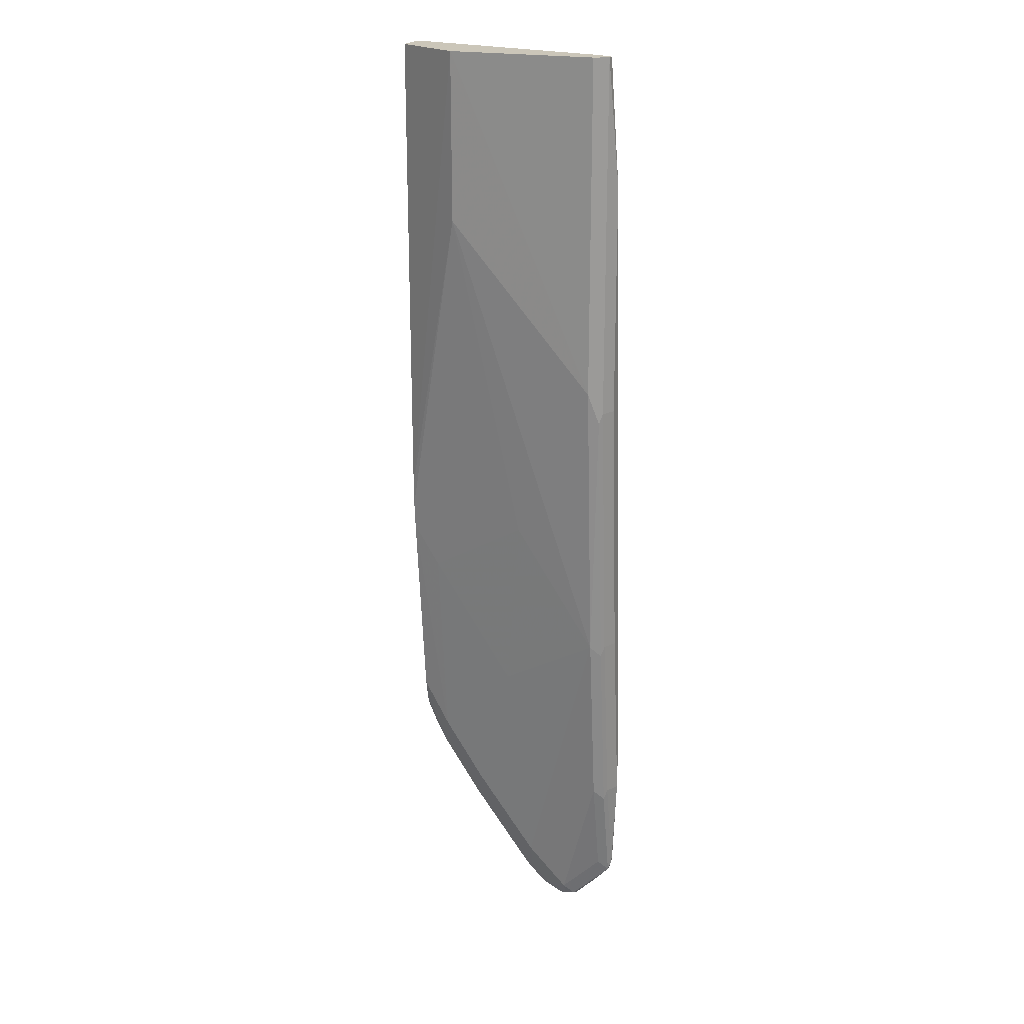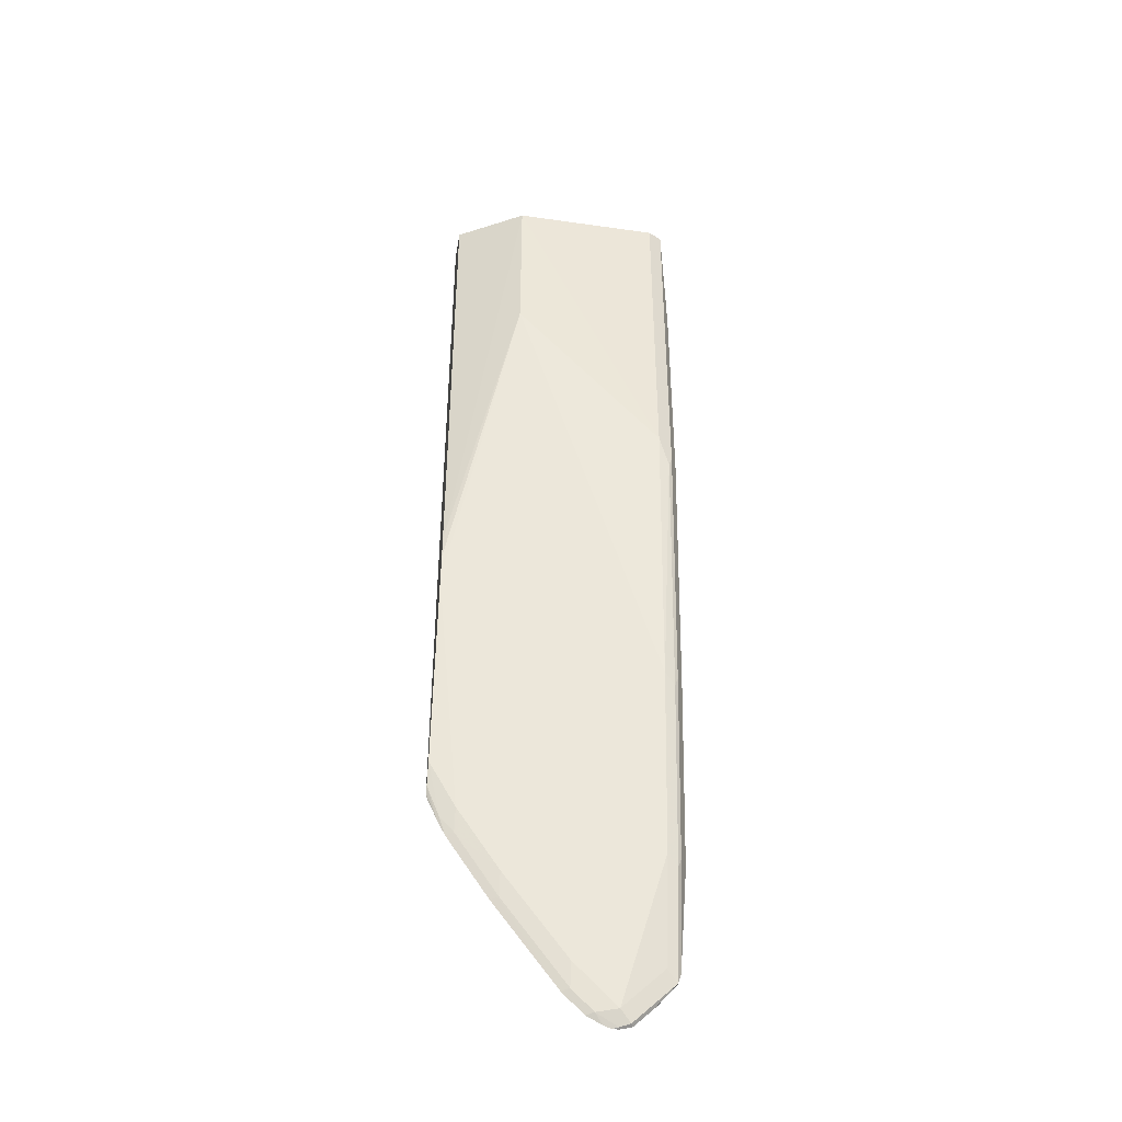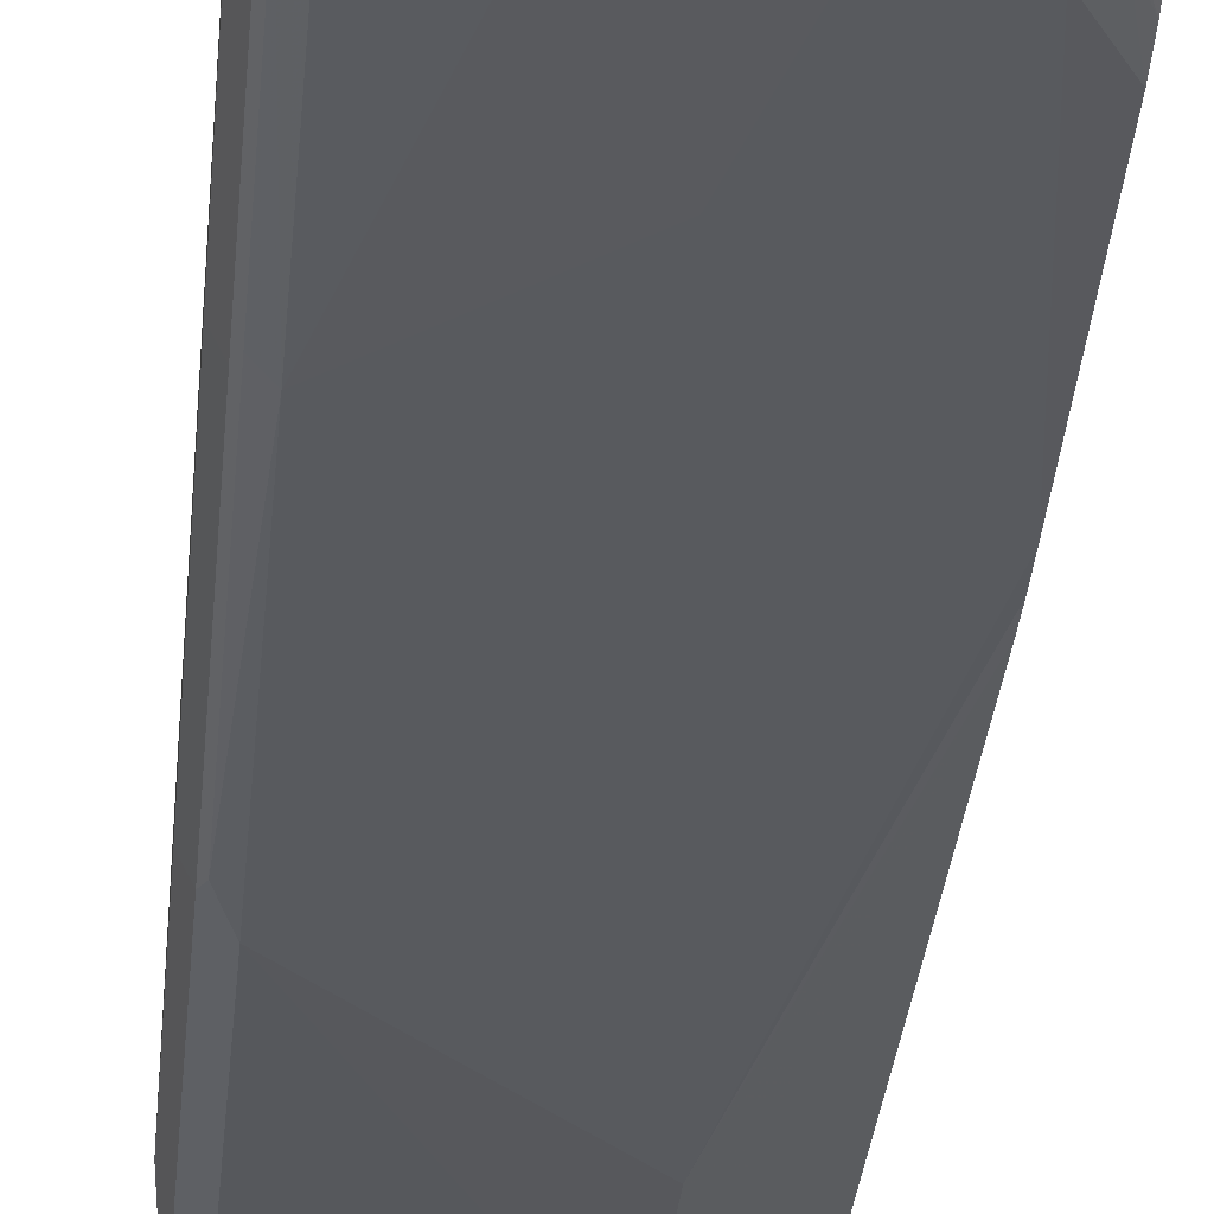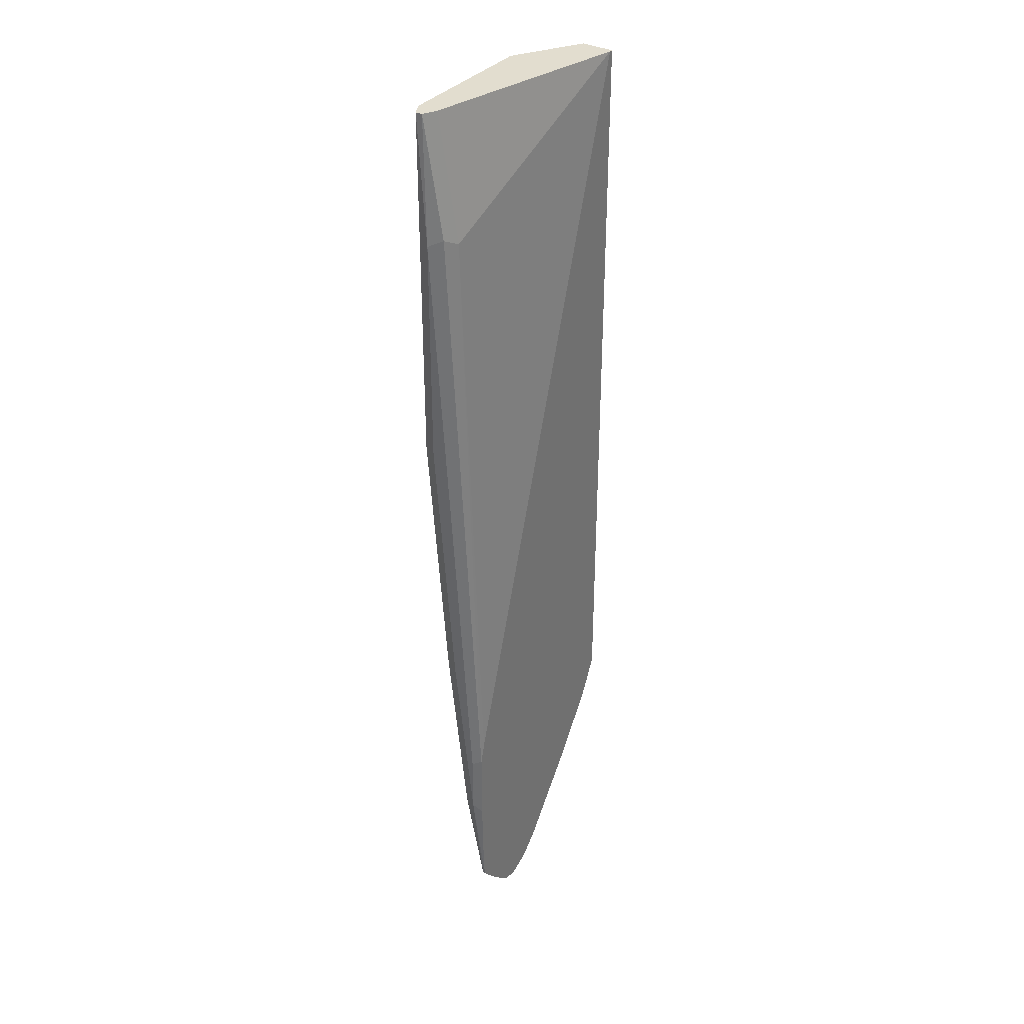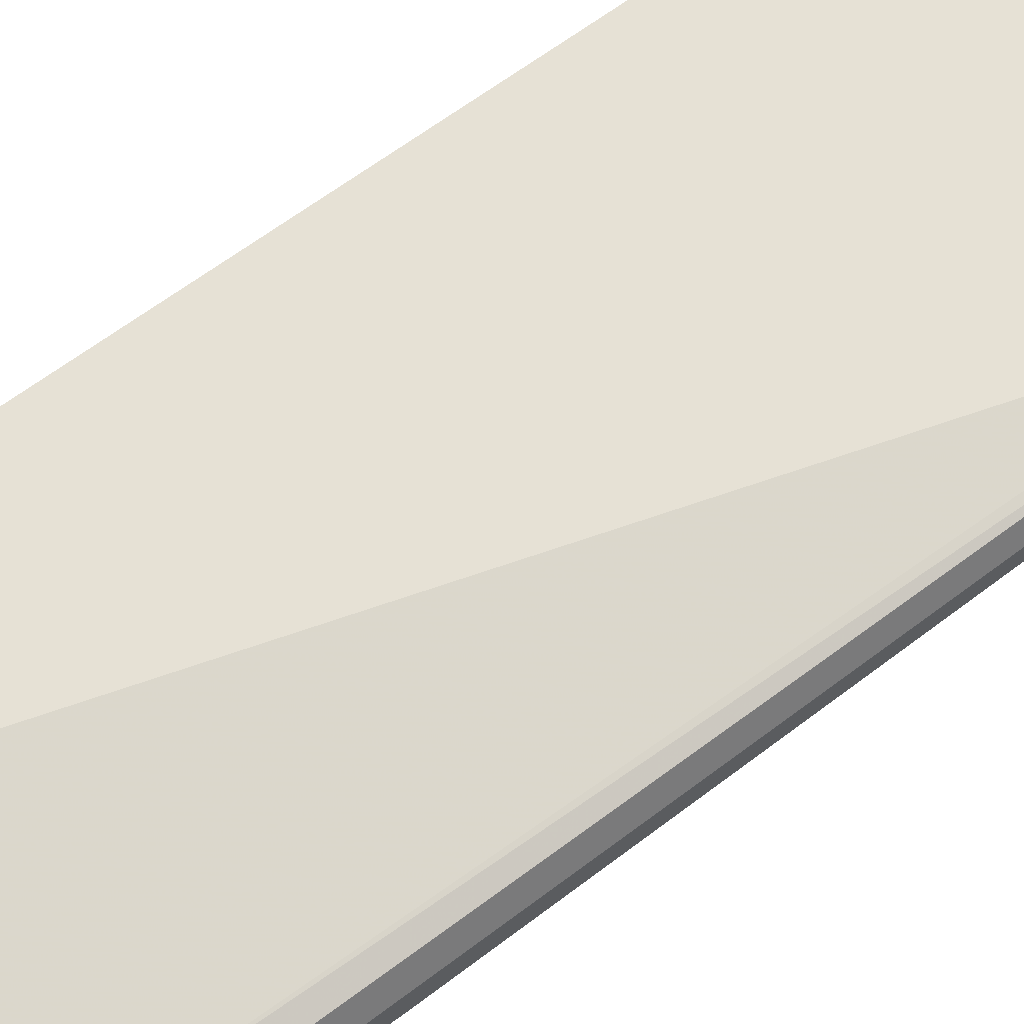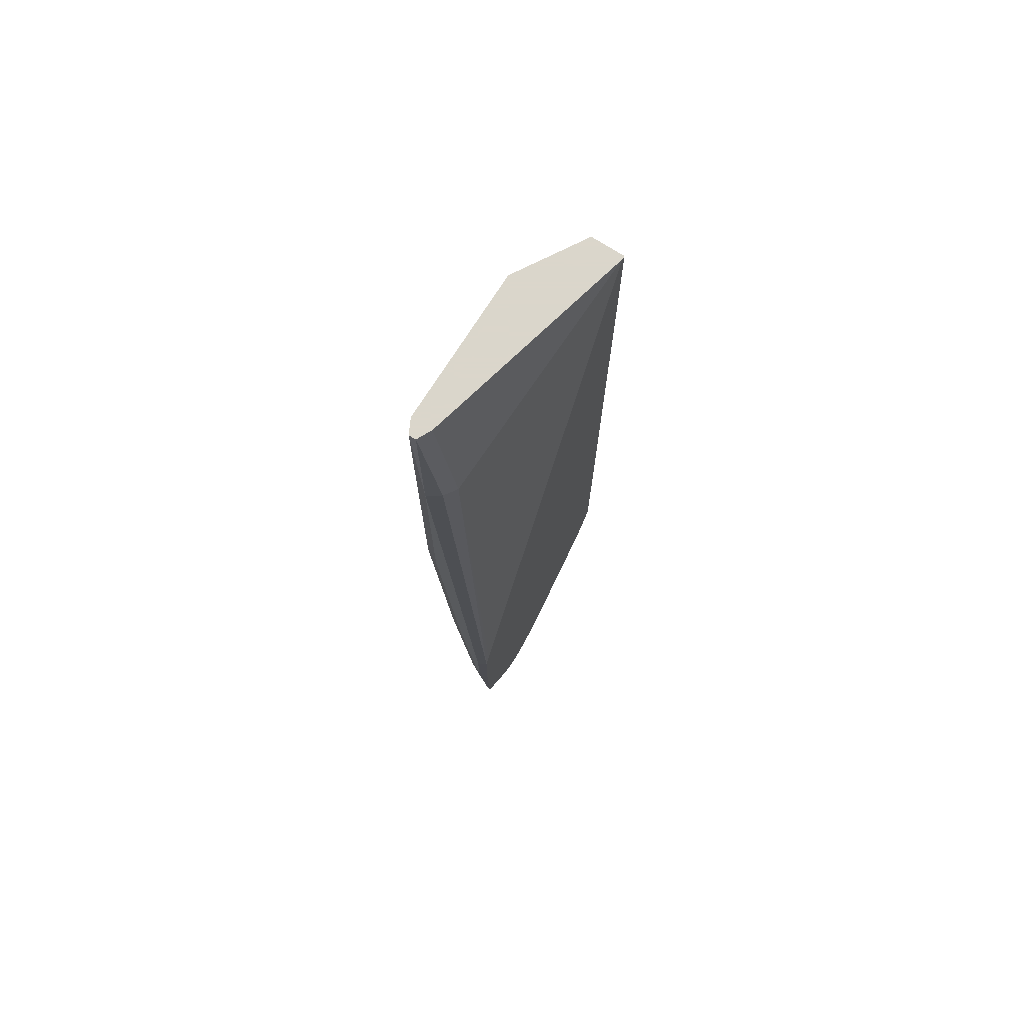
<metadata>
{"format":"obj","ext":"obj","renderer":"f3d","projection":"perspective","resolution":1024,"background":"white","views":[{"elev":20.9,"azim":-158.7,"up":"+Y"},{"elev":-41.9,"azim":170.5,"up":"+Y"},{"elev":-28.3,"azim":-4.7,"up":"+Z"},{"elev":35.0,"azim":-55.7,"up":"+Y"},{"elev":64.3,"azim":-126.7,"up":"+Z"},{"elev":73.7,"azim":-57.4,"up":"+Y"}]}
</metadata>
<code>
v -0.6664 0.01662 -0.05864
v -0.6718 -0.08001 -0.04798
v -0.6664 0.01662 -0.05331
v -0.6664 -0.07466 -0.03732
v -0.6718 -0.5598 -0.016
v -0.6718 -0.4638 -0.03199
v -0.6718 -0.256 -0.04798
v -0.6664 -0.256 -0.05864
v -0.6638 -0.264 -0.05998
v -0.6638 -0.4718 -0.04398
v -0.6664 -0.4638 -0.04265
v -0.6664 -0.6078 -0.02666
v -0.6718 -0.6078 -0.016
v -0.6683 -0.6147 -0.009099
v -0.6664 -0.6862 -0.009099
v -0.538 -0.6432 -0.009093
v -0.6649 -0.6924 -0.009099
v -0.6664 -0.6877 -0.01067
v -0.6638 -0.6957 -0.012
v -0.6638 -0.6957 -0.009099
v -0.6489 -0.7129 -0.009099
v -0.6318 -0.7277 -0.012
v -0.6329 -0.7289 -0.009099
v -0.6238 -0.7312 -0.009099
v -0.6191 -0.7312 -0.009099
v -0.6238 -0.7304 -0.01067
v -0.6238 -0.7197 -0.016
v -0.6078 -0.7217 -0.012
v -0.6136 -0.729 -0.009099
v -0.602 -0.7231 -0.009099
v -0.586 -0.7072 -0.009099
v -0.5918 -0.7057 -0.012
v -0.5918 -0.6877 -0.016
v -0.6558 -0.6078 -0.03199
v -0.6558 -0.6877 -0.016
v -0.6638 -0.6158 -0.028
v -0.6558 -0.4638 -0.04798
v -0.5758 -0.5118 -0.03199
v -0.5438 -0.6237 -0.016
v -0.5438 -0.6417 -0.012
v -0.5427 -0.642 -0.01145
v -0.5118 -0.5938 -0.012
v -0.5118 -0.5758 -0.016
v -0.5118 -0.4158 -0.03199
v -0.4914 -0.3838 -0.03199
v -0.4914 -0.5394 -0.016
v -0.4914 -0.3634 -0.03364
v -0.5427 -0.112 -0.06397
v -0.5918 -0.3678 -0.04798
v -0.6558 -0.2399 -0.06397
v -0.5427 0.01662 -0.06447
v -0.6558 0.01662 -0.06397
v -0.6558 0.01662 -0.04798
v -0.4914 0.01662 -0.009093
v -0.4942 0.01662 -0.009093
v -0.6558 -0.08001 -0.03199
v -0.6683 -0.5563 -0.009099
v -0.4914 -0.5642 -0.009093
v -0.506 -0.5952 -0.009093
v -0.4999 -0.5832 -0.009093
v -0.4914 -0.5629 -0.0098
v -0.4914 -0.5574 -0.012
v -0.5012 -0.5811 -0.01066
v -0.4914 0.01662 -0.03416
v -0.4914 -0.3455 -0.03416
v -0.6643 -0.5401 -0.009099
f 53 51 1
f 53 54 51
f 53 55 54
f 53 56 55
f 4 56 53
f 14 16 57
f 5 57 4
f 14 57 5
f 16 55 57
f 16 58 55
f 10 9 37
f 59 58 16
f 4 57 56
f 9 50 37
f 45 44 49
f 9 1 52
f 52 1 51
f 52 51 50
f 50 51 48
f 50 48 37
f 49 37 48
f 38 37 49
f 44 38 49
f 45 49 48
f 45 48 47
f 45 47 46
f 45 46 43
f 45 43 44
f 60 58 59
f 9 52 50
f 60 61 58
f 58 54 55
f 60 63 62
f 44 43 38
f 11 6 8
f 35 27 22
f 19 35 22
f 3 53 1
f 3 4 53
f 66 55 56
f 66 56 57
f 66 57 55
f 61 62 58
f 58 62 54
f 54 62 64
f 54 64 51
f 65 47 48
f 65 48 51
f 65 51 64
f 65 64 47
f 47 64 62
f 46 47 62
f 63 46 62
f 63 43 46
f 42 43 63
f 31 32 41
f 30 31 16
f 16 31 41
f 59 16 41
f 59 41 42
f 59 42 63
f 60 59 63
f 60 62 61
f 39 38 43
f 36 37 34
f 40 39 42
f 21 19 22
f 20 19 21
f 20 21 16
f 20 16 17
f 20 17 18
f 20 18 19
f 19 18 12
f 13 12 18
f 15 13 18
f 15 18 17
f 15 17 16
f 15 16 14
f 15 14 13
f 21 22 23
f 13 14 5
f 13 6 12
f 12 6 11
f 12 11 10
f 10 11 8
f 10 8 9
f 9 8 1
f 2 1 8
f 7 2 8
f 7 8 6
f 2 6 5
f 2 5 4
f 2 4 3
f 2 3 1
f 13 5 6
f 21 23 16
f 7 6 2
f 24 25 16
f 24 16 23
f 40 42 41
f 40 41 32
f 39 32 33
f 39 33 38
f 38 33 37
f 34 37 33
f 39 43 42
f 36 10 37
f 36 12 10
f 19 12 36
f 19 36 35
f 35 36 34
f 35 34 27
f 40 32 39
f 27 33 32
f 27 34 33
f 24 22 26
f 26 22 27
f 26 27 28
f 29 26 28
f 29 25 26
f 24 23 22
f 29 30 16
f 28 27 32
f 29 16 25
f 28 32 31
f 24 26 25
f 28 31 30
f 29 28 30

</code>
